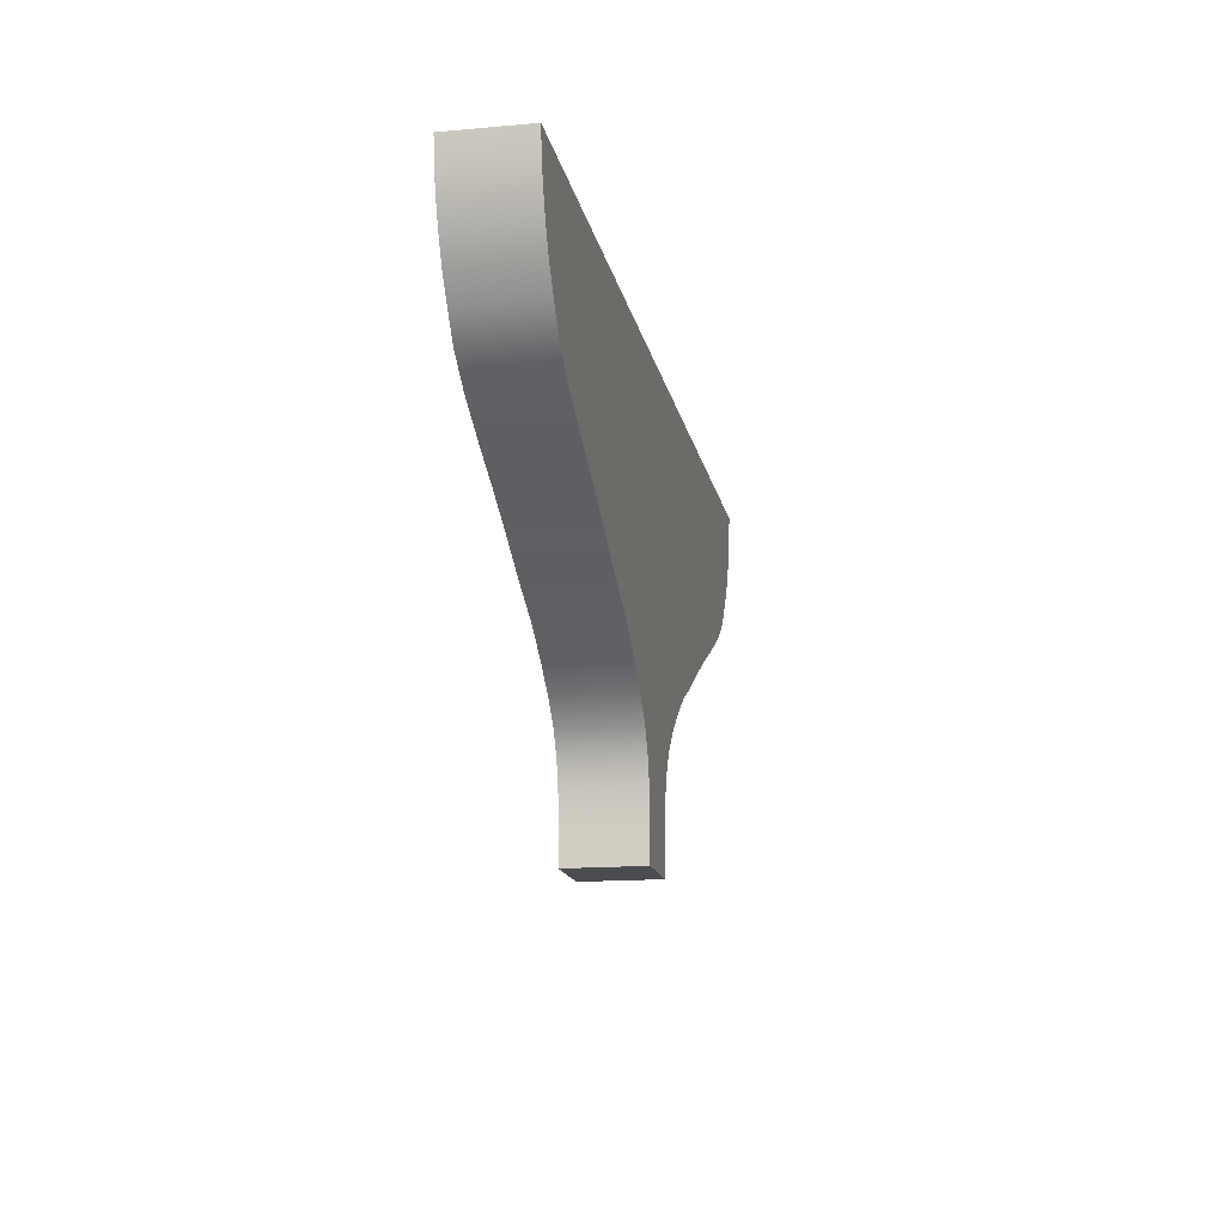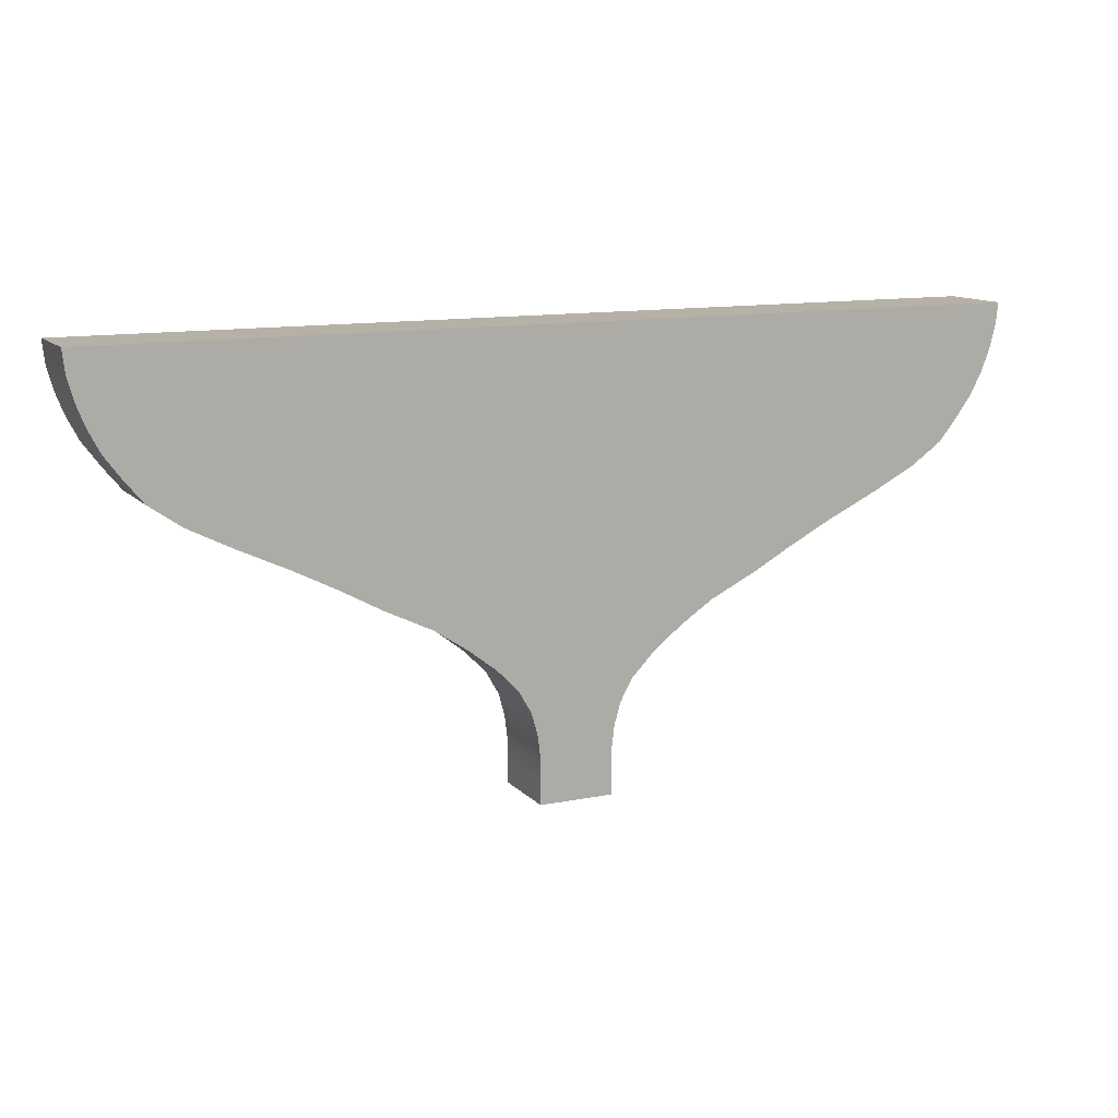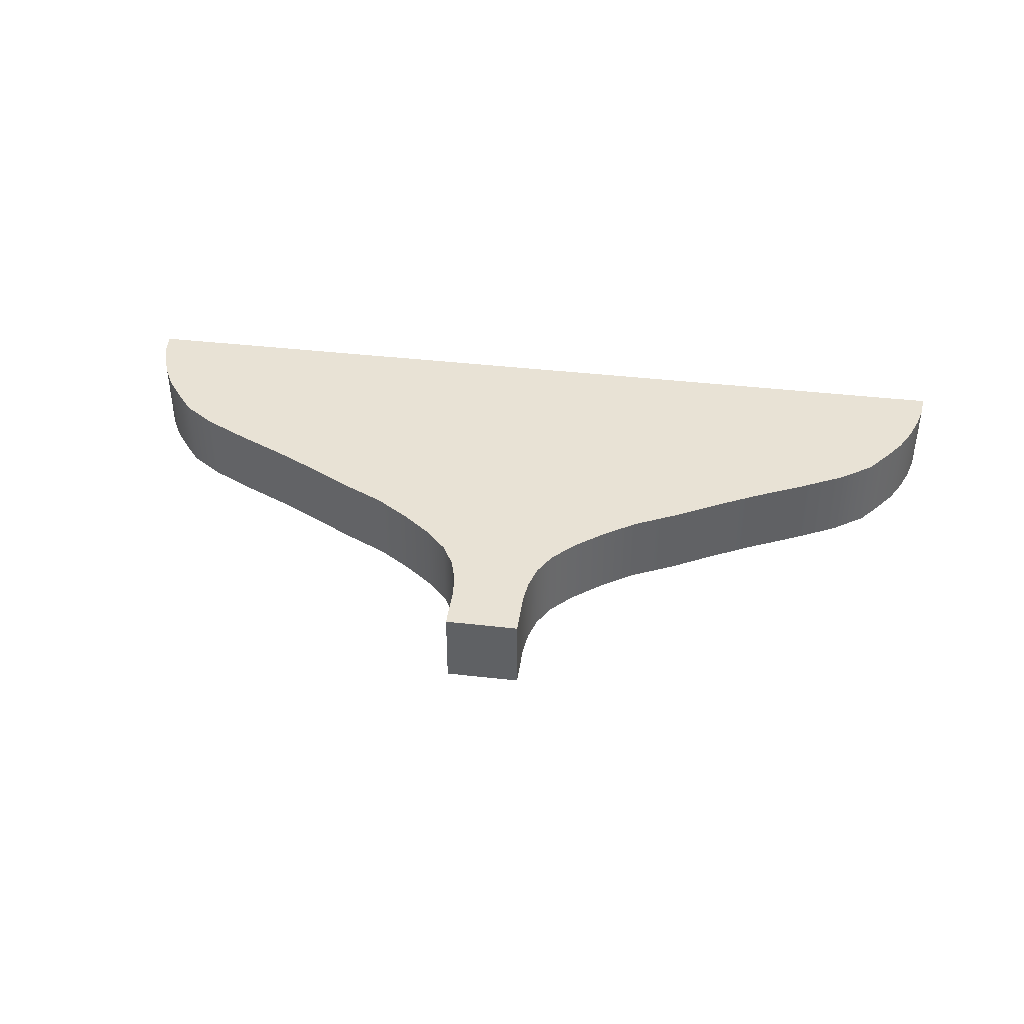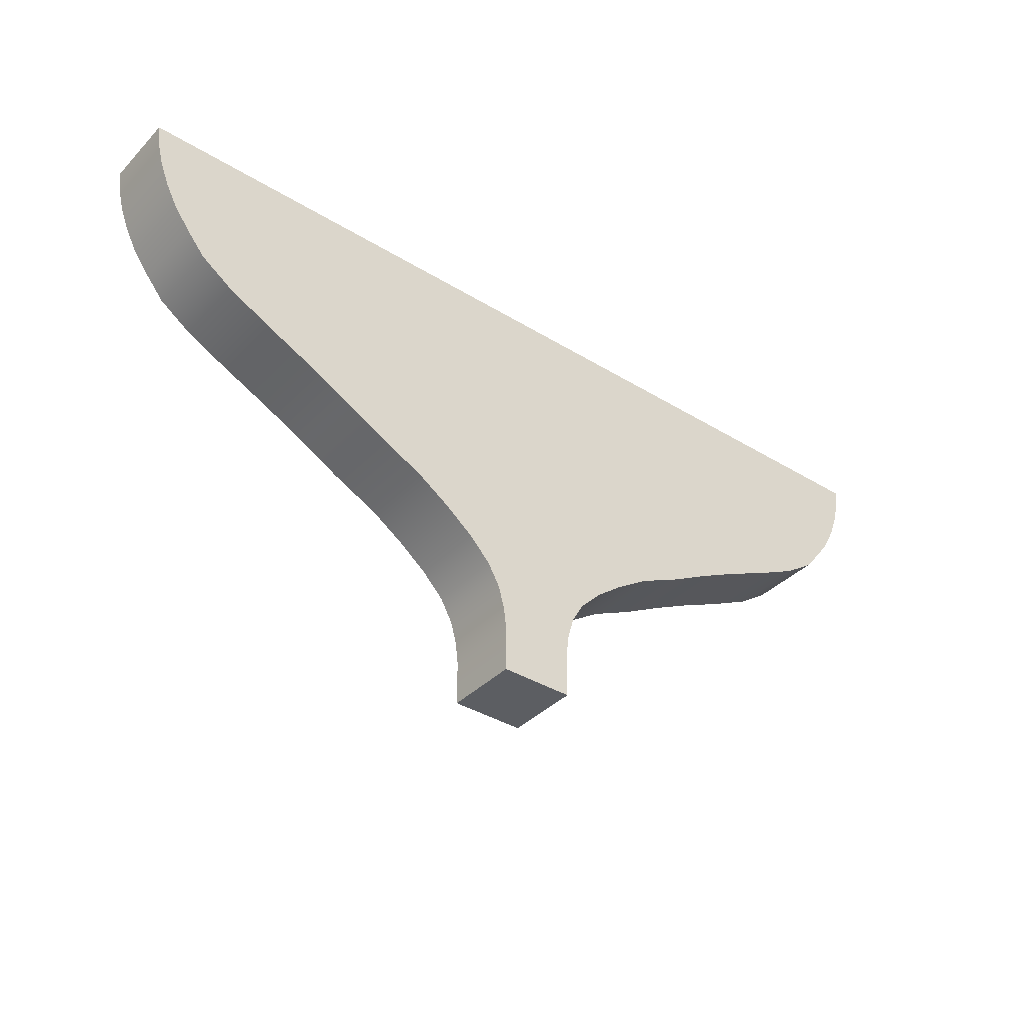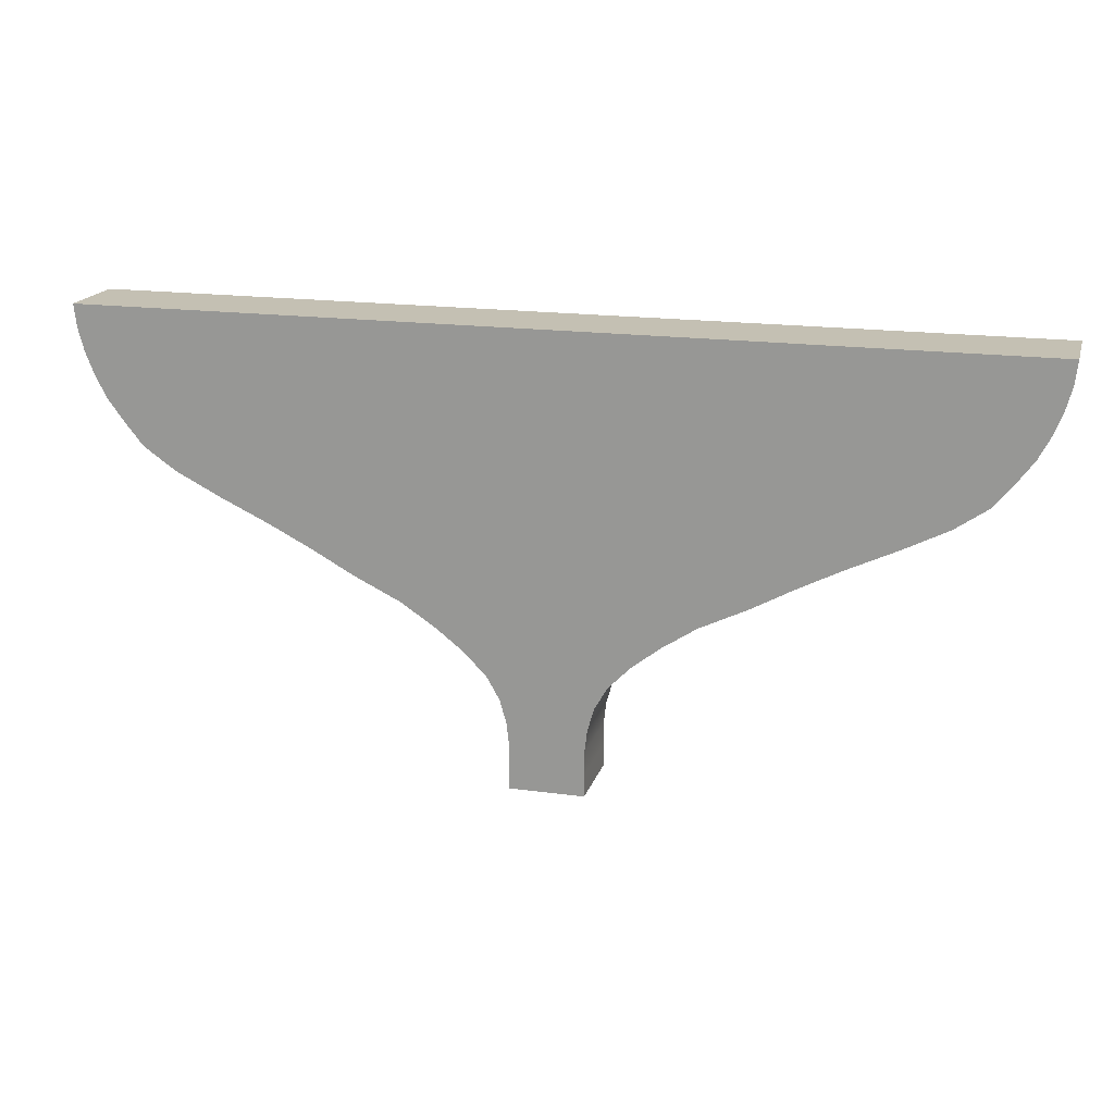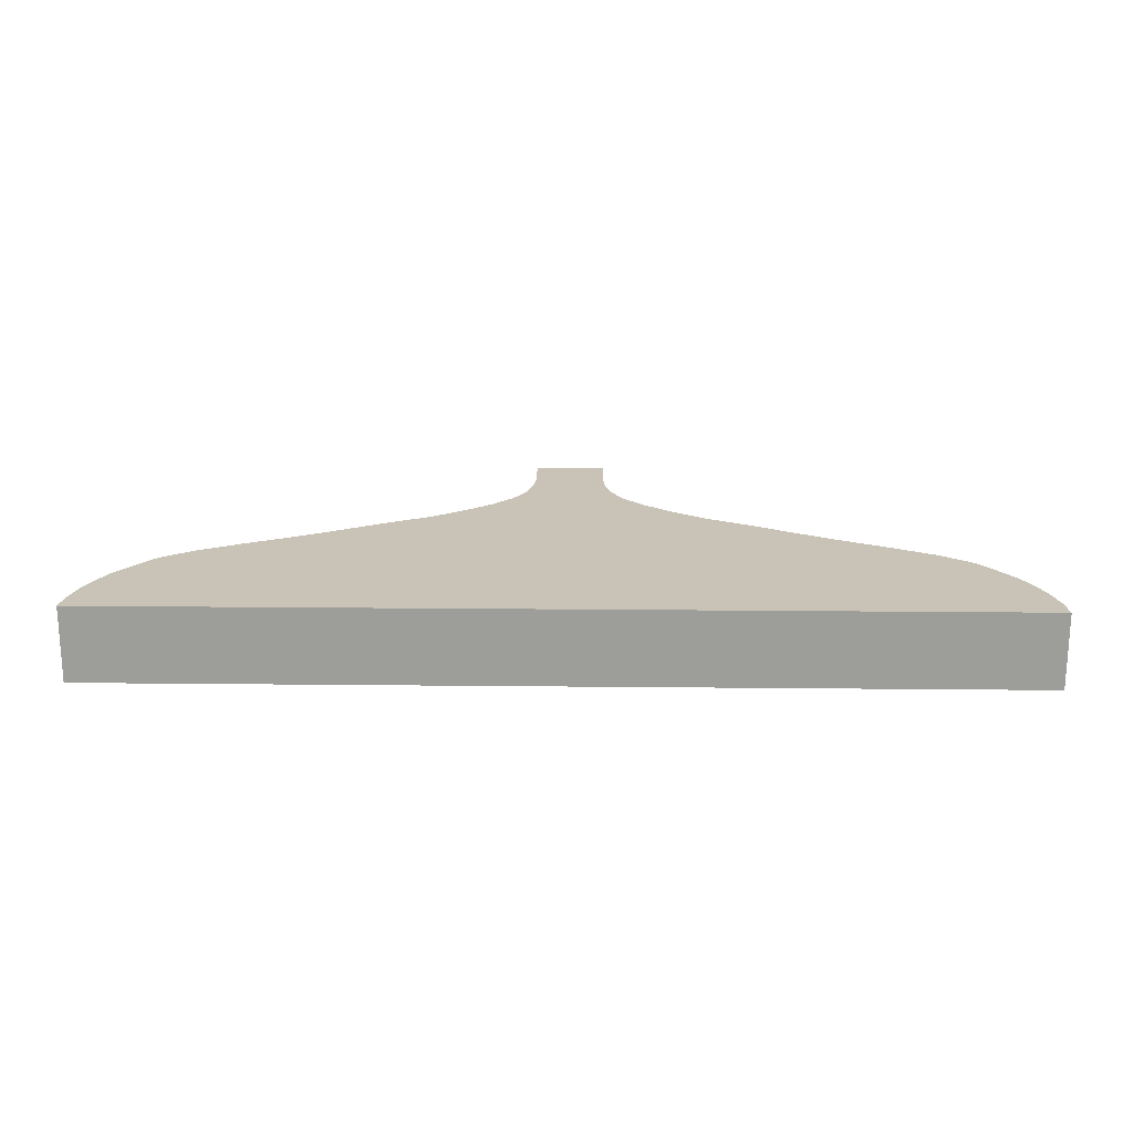
<metadata>
{"format":"obj","ext":"obj","renderer":"f3d","projection":"perspective","resolution":1024,"background":"white","views":[{"elev":-15.1,"azim":100.8,"up":"+Y"},{"elev":12.1,"azim":-25.3,"up":"+Y"},{"elev":40.7,"azim":8.0,"up":"+Z"},{"elev":-37.5,"azim":-38.2,"up":"+Y"},{"elev":18.0,"azim":15.0,"up":"+Y"},{"elev":19.5,"azim":-178.9,"up":"+Z"}]}
</metadata>
<code>
v -1.465 -0.001926 1.512
v 1.4 -0.001926 1.512
v -1.465 0.8687 1.512
v 1.4 0.8687 1.512
v -1.465 1.739 1.512
v 1.4 1.739 1.512
v -1.569 2.61 1.512
v 1.505 2.61 1.512
v -1.813 3.48 1.512
v 1.749 3.48 1.512
v -2.306 4.351 1.512
v 2.241 4.351 1.512
v -3.148 5.222 1.512
v 3.083 5.222 1.512
v -4.258 6.092 1.512
v 4.193 6.092 1.512
v -5.572 6.963 1.512
v 5.507 6.963 1.512
v -7.371 7.833 1.512
v 7.306 7.833 1.512
v -8.956 8.704 1.512
v 8.891 8.704 1.512
v -10.66 9.575 1.512
v 10.6 9.575 1.512
v -12.52 10.45 1.512
v 12.46 10.45 1.512
v -14.24 11.32 1.512
v 14.17 11.32 1.512
v -15.49 12.19 1.512
v 15.43 12.19 1.512
v -16.2 13.06 1.512
v 16.14 13.06 1.512
v -16.84 13.93 1.512
v 16.78 13.93 1.512
v -17.3 14.8 1.512
v 17.23 14.8 1.512
v -17.63 15.67 1.512
v 17.57 15.67 1.512
v -17.86 16.54 1.512
v 17.8 16.54 1.512
v -17.97 17.41 1.512
v 17.9 17.41 1.512
v -17.97 17.41 -1.447
v 17.9 17.41 -1.447
v -17.86 16.54 -1.447
v 17.8 16.54 -1.447
v -17.63 15.67 -1.447
v 17.57 15.67 -1.447
v -17.3 14.8 -1.447
v 17.23 14.8 -1.447
v -16.84 13.93 -1.447
v 16.78 13.93 -1.447
v -16.2 13.06 -1.447
v 16.14 13.06 -1.447
v -15.49 12.19 -1.447
v 15.43 12.19 -1.447
v -14.24 11.32 -1.447
v 14.17 11.32 -1.447
v -12.52 10.45 -1.447
v 12.46 10.45 -1.447
v -10.66 9.575 -1.447
v 10.6 9.575 -1.447
v -8.956 8.704 -1.447
v 8.891 8.704 -1.447
v -7.371 7.833 -1.447
v 7.306 7.833 -1.447
v -5.572 6.963 -1.447
v 5.507 6.963 -1.447
v -4.258 6.092 -1.447
v 4.193 6.092 -1.447
v -3.148 5.222 -1.447
v 3.083 5.222 -1.447
v -2.306 4.351 -1.447
v 2.241 4.351 -1.447
v -1.813 3.48 -1.447
v 1.749 3.48 -1.447
v -1.569 2.61 -1.447
v 1.505 2.61 -1.447
v -1.465 1.739 -1.447
v 1.4 1.739 -1.447
v -1.465 0.8687 -1.447
v 1.4 0.8687 -1.447
v -1.465 -0.001926 -1.447
v 1.4 -0.001926 -1.447
f 1 2 3
f 3 2 4
f 3 4 5
f 5 4 6
f 5 6 7
f 7 6 8
f 7 8 9
f 9 8 10
f 9 10 11
f 11 10 12
f 11 12 13
f 13 12 14
f 13 14 15
f 15 14 16
f 15 16 17
f 17 16 18
f 17 18 19
f 19 18 20
f 19 20 21
f 21 20 22
f 21 22 23
f 23 22 24
f 23 24 25
f 25 24 26
f 25 26 27
f 27 26 28
f 27 28 29
f 29 28 30
f 29 30 31
f 31 30 32
f 31 32 33
f 33 32 34
f 33 34 35
f 35 34 36
f 35 36 37
f 37 36 38
f 37 38 39
f 39 38 40
f 39 40 41
f 41 40 42
f 41 42 43
f 43 42 44
f 43 44 45
f 45 44 46
f 45 46 47
f 47 46 48
f 47 48 49
f 49 48 50
f 49 50 51
f 51 50 52
f 51 52 53
f 53 52 54
f 53 54 55
f 55 54 56
f 55 56 57
f 57 56 58
f 57 58 59
f 59 58 60
f 59 60 61
f 61 60 62
f 61 62 63
f 63 62 64
f 63 64 65
f 65 64 66
f 65 66 67
f 67 66 68
f 67 68 69
f 69 68 70
f 69 70 71
f 71 70 72
f 71 72 73
f 73 72 74
f 73 74 75
f 75 74 76
f 75 76 77
f 77 76 78
f 77 78 79
f 79 78 80
f 79 80 81
f 81 80 82
f 81 82 83
f 83 82 84
f 83 84 1
f 1 84 2
f 2 84 4
f 4 84 82
f 4 82 6
f 6 82 80
f 6 80 8
f 8 80 78
f 8 78 10
f 10 78 76
f 10 76 12
f 12 76 74
f 12 74 14
f 14 74 72
f 14 72 16
f 16 72 70
f 16 70 18
f 18 70 68
f 18 68 20
f 20 68 66
f 20 66 22
f 22 66 64
f 22 64 24
f 24 64 62
f 24 62 26
f 26 62 60
f 26 60 28
f 28 60 58
f 28 58 30
f 30 58 56
f 30 56 32
f 32 56 54
f 32 54 34
f 34 54 52
f 34 52 36
f 36 52 50
f 36 50 38
f 38 50 48
f 38 48 40
f 40 48 46
f 40 46 42
f 42 46 44
f 83 1 81
f 81 1 3
f 81 3 79
f 79 3 5
f 79 5 77
f 77 5 7
f 77 7 75
f 75 7 9
f 75 9 73
f 73 9 11
f 73 11 71
f 71 11 13
f 71 13 69
f 69 13 15
f 69 15 67
f 67 15 17
f 67 17 65
f 65 17 19
f 65 19 63
f 63 19 21
f 63 21 61
f 61 21 23
f 61 23 59
f 59 23 25
f 59 25 57
f 57 25 27
f 57 27 55
f 55 27 29
f 55 29 53
f 53 29 31
f 53 31 51
f 51 31 33
f 51 33 49
f 49 33 35
f 49 35 47
f 47 35 37
f 47 37 45
f 45 37 39
f 45 39 43
f 43 39 41

</code>
